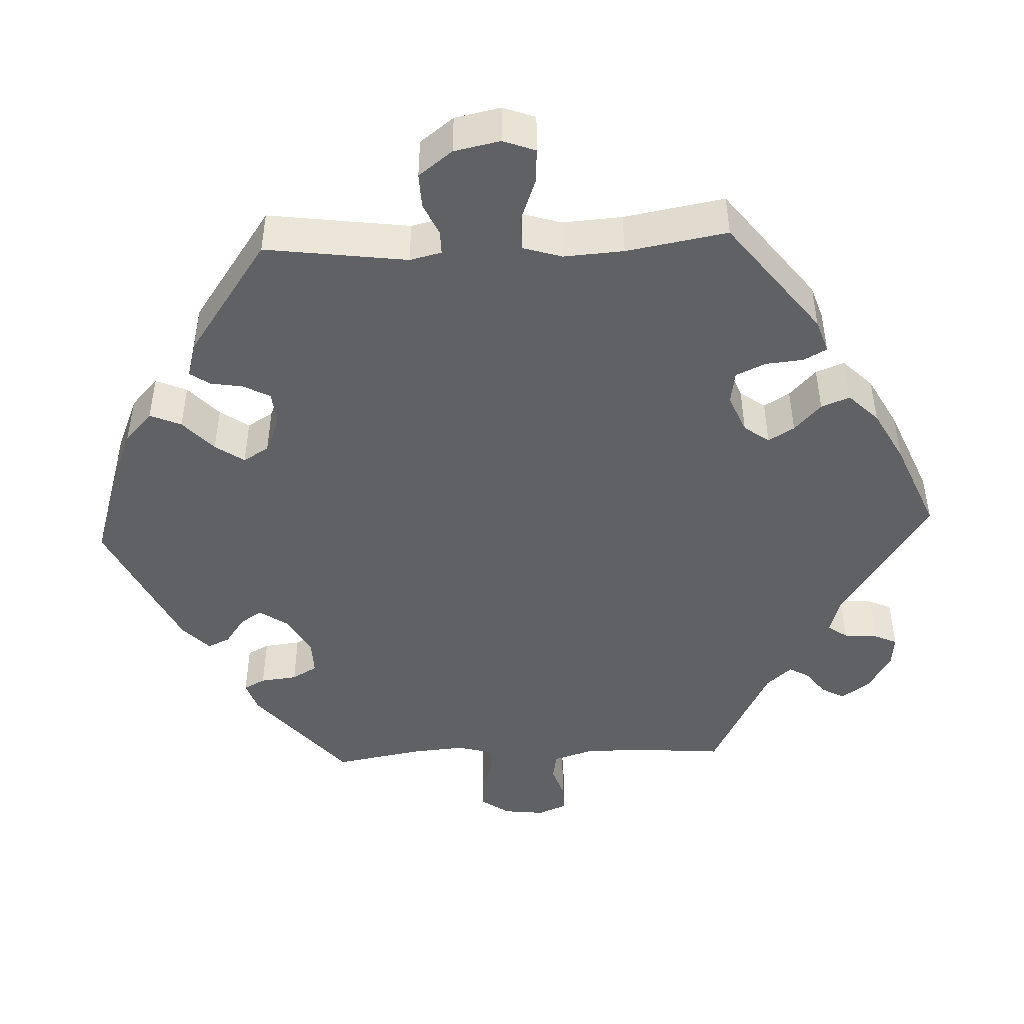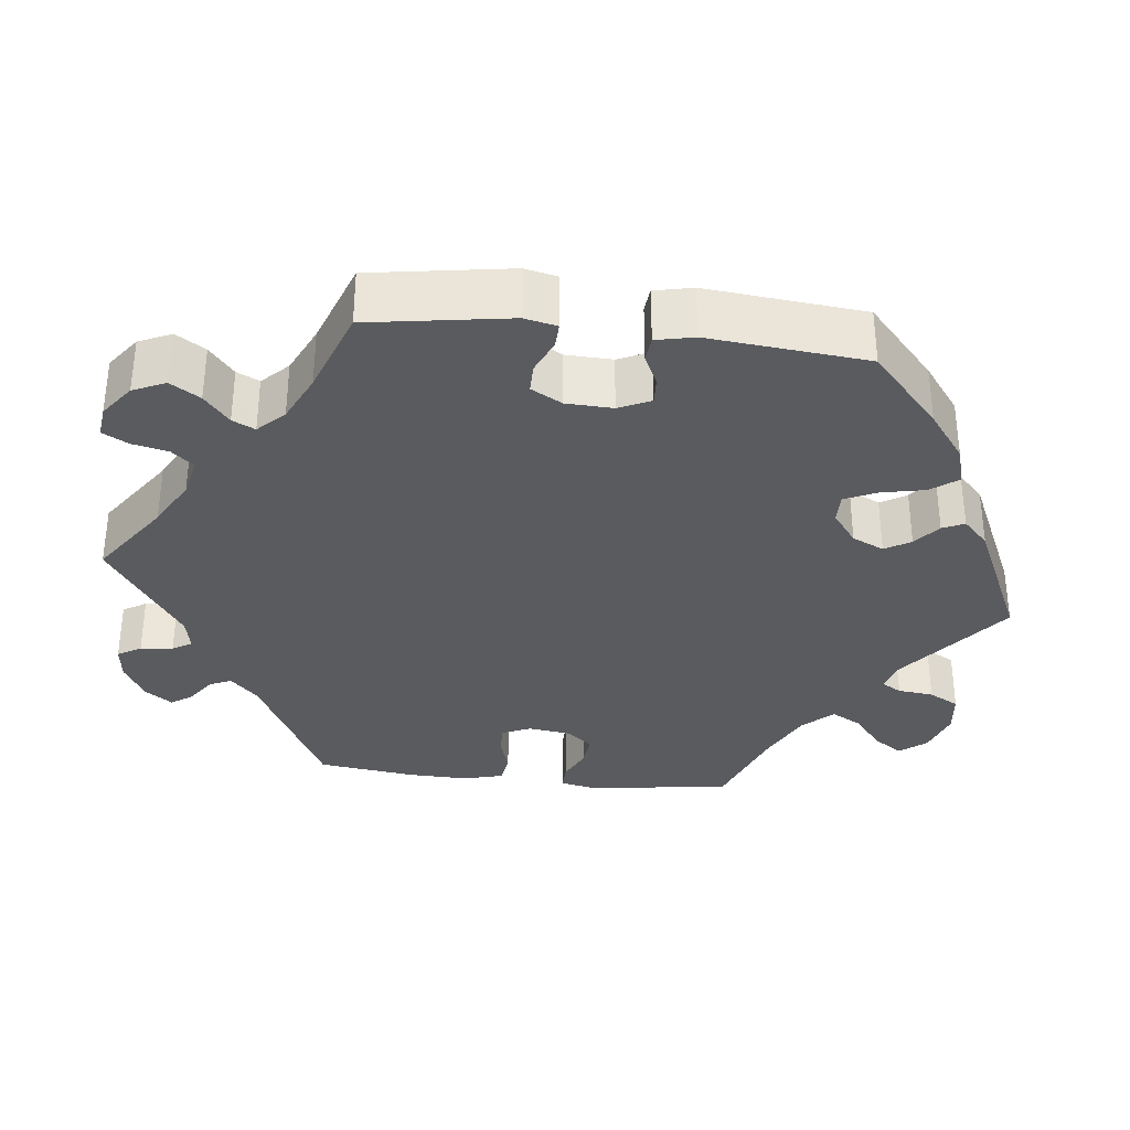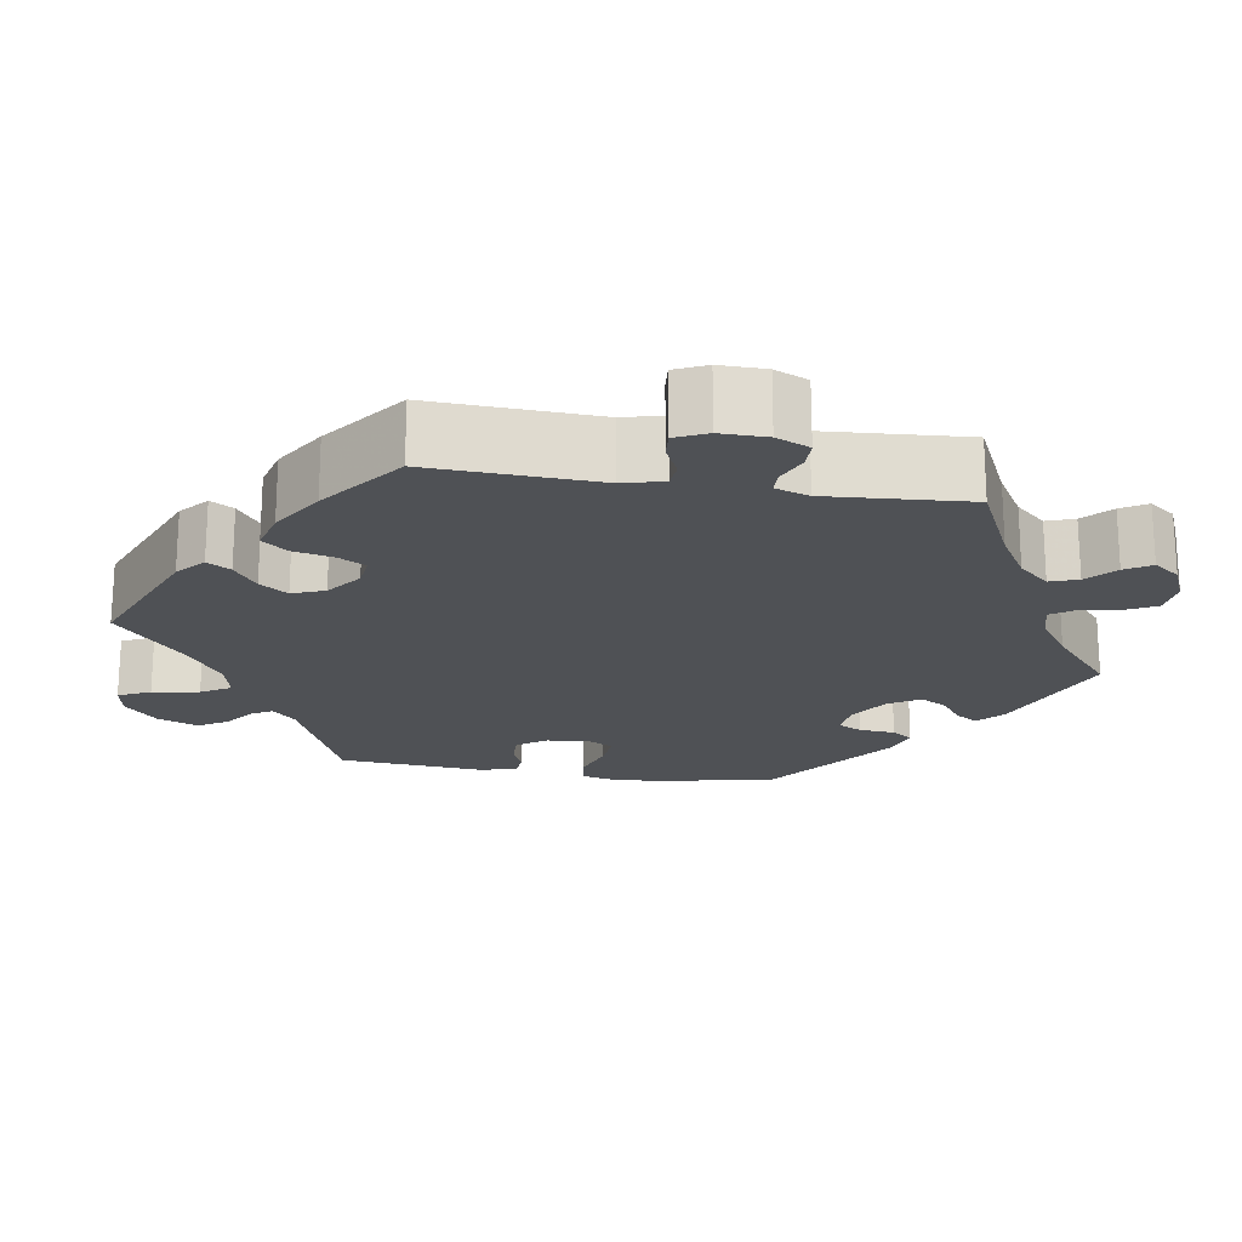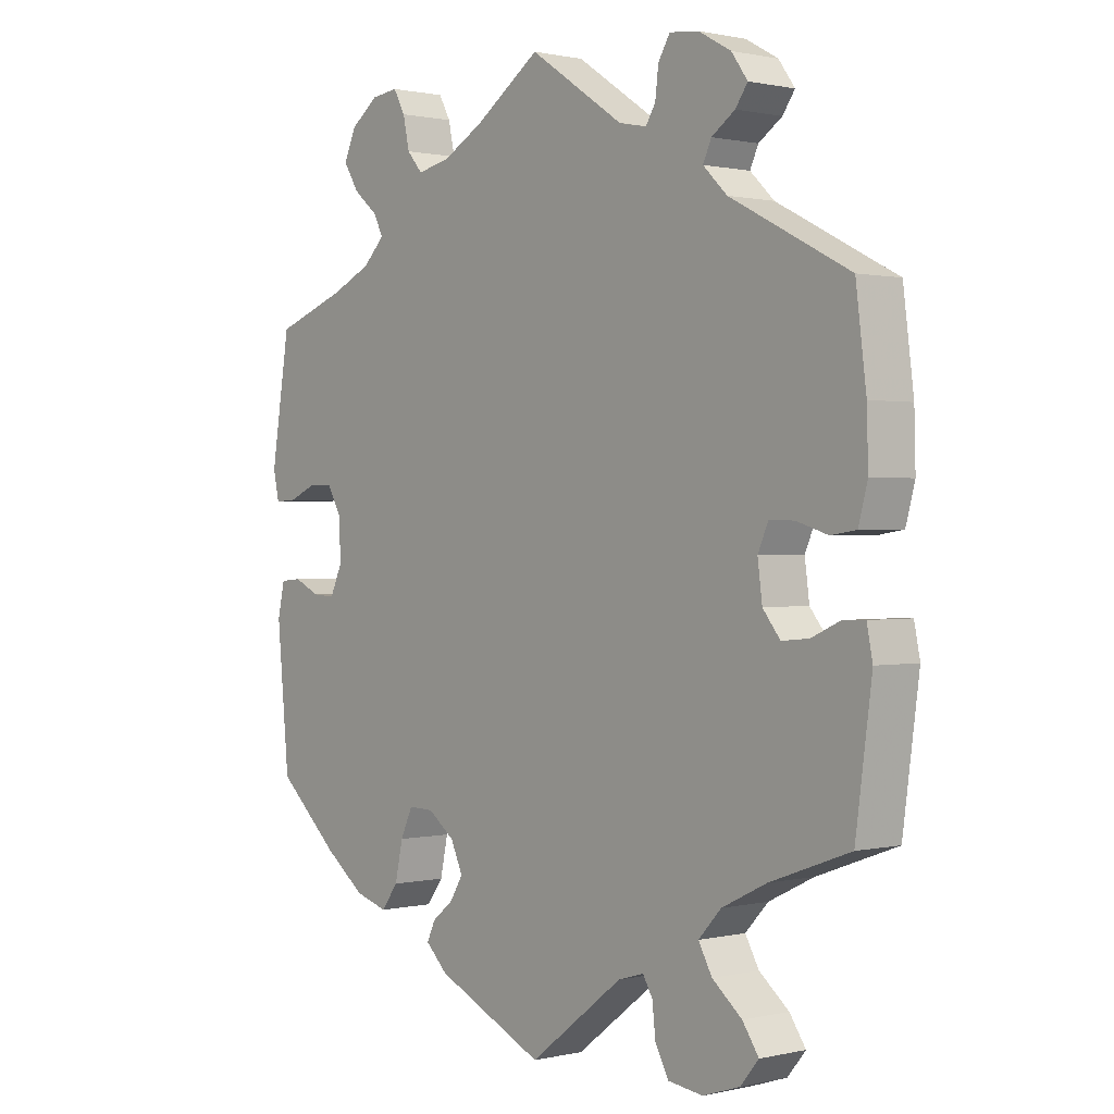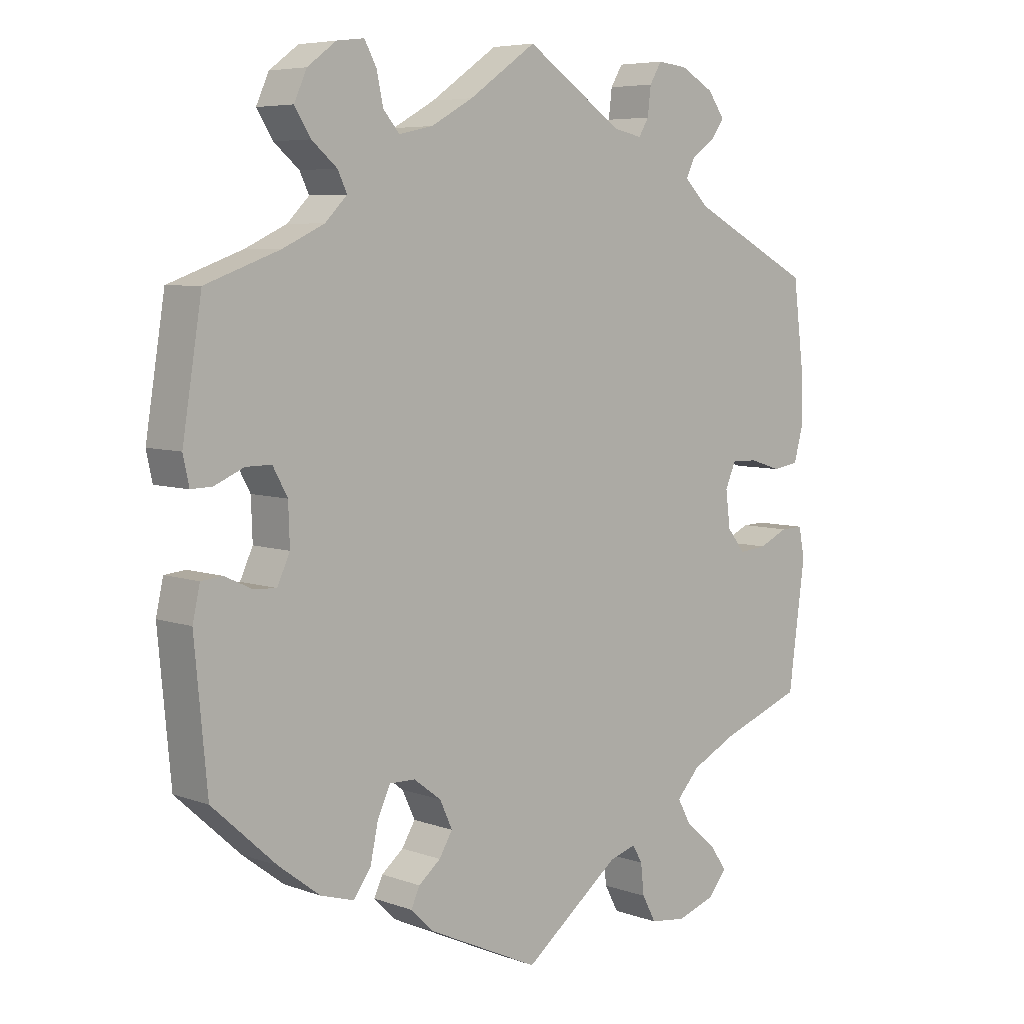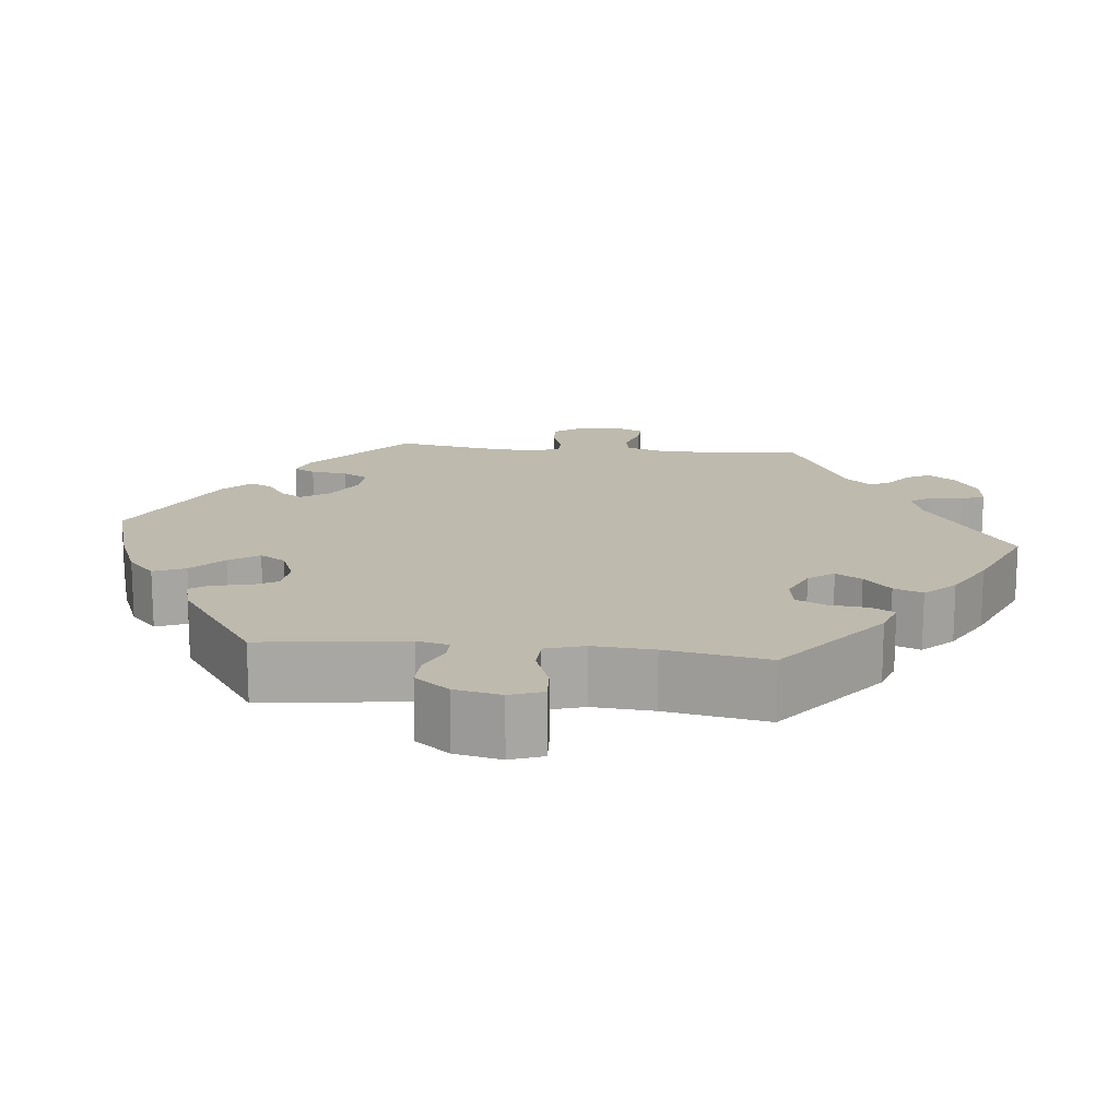
<metadata>
{"format":"obj","ext":"obj","renderer":"f3d","projection":"perspective","resolution":1024,"background":"white","views":[{"elev":-45.6,"azim":-147.4,"up":"+Y"},{"elev":-33.4,"azim":83.3,"up":"+Y"},{"elev":-19.6,"azim":-39.1,"up":"+Y"},{"elev":0.8,"azim":-130.3,"up":"+Z"},{"elev":6.3,"azim":136.8,"up":"+Z"},{"elev":15.4,"azim":-143.6,"up":"+Y"}]}
</metadata>
<code>
v -0.525 0.07 -0.102
v -0.516 0.07 -0.057
v -0.482 0.07 -0.058
v -0.438 0.07 -0.078
v -0.396 0.07 -0.082
v -0.369 0.07 -0.048
v -0.362 0.07 0.006
v -0.378 0.07 0.043
v -0.417 0.07 0.042
v -0.465 0.07 0.027
v -0.504 0.07 0.033
v -0.518 0.07 0.085
v -0.516 0.07 0.162
v -0.5 0.07 0.289
v -0.316 0.07 0.384
v -0.279 0.07 0.42
v -0.292 0.07 0.448
v -0.328 0.07 0.473
v -0.347 0.07 0.5
v -0.322 0.07 0.535
v -0.272 0.07 0.563
v -0.227 0.07 0.568
v -0.209 0.07 0.538
v -0.204 0.07 0.496
v -0.189 0.07 0.471
v -0.146 0.07 0.48
v 0 0.07 0.578
v 0.101 0.07 0.508
v 0.164 0.07 0.473
v 0.215 0.07 0.462
v 0.239 0.07 0.49
v 0.249 0.07 0.536
v 0.267 0.07 0.569
v 0.308 0.07 0.564
v 0.351 0.07 0.532
v 0.37 0.07 0.49
v 0.346 0.07 0.452
v 0.308 0.07 0.42
v 0.294 0.07 0.391
v 0.327 0.07 0.358
v 0.389 0.07 0.329
v 0.5 0.07 0.289
v 0.529 0.07 0.109
v 0.52 0.07 0.067
v 0.488 0.07 0.068
v 0.444 0.07 0.087
v 0.406 0.07 0.087
v 0.384 0.07 0.047
v 0.382 0.07 -0.013
v 0.401 0.07 -0.054
v 0.435 0.07 -0.052
v 0.476 0.07 -0.033
v 0.508 0.07 -0.036
v 0.519 0.07 -0.085
v 0.5 0.07 -0.289
v 0.404 0.07 -0.376
v 0.342 0.07 -0.423
v 0.292 0.07 -0.438
v 0.266 0.07 -0.403
v 0.254 0.07 -0.347
v 0.235 0.07 -0.306
v 0.196 0.07 -0.307
v 0.155 0.07 -0.338
v 0.136 0.07 -0.379
v 0.156 0.07 -0.412
v 0.189 0.07 -0.439
v 0.202 0.07 -0.467
v 0.168 0.07 -0.5
v 0 0.07 -0.578
v -0.145 0.07 -0.466
v -0.185 0.07 -0.454
v -0.2 0.07 -0.48
v -0.205 0.07 -0.526
v -0.226 0.07 -0.565
v -0.28 0.07 -0.572
v -0.337 0.07 -0.553
v -0.365 0.07 -0.519
v -0.34 0.07 -0.482
v -0.294 0.07 -0.444
v -0.273 0.07 -0.406
v -0.308 0.07 -0.368
v -0.377 0.07 -0.334
v -0.5 0.07 -0.289
v -0.525 0 -0.102
v -0.516 0 -0.057
v -0.482 0 -0.058
v -0.438 0 -0.078
v -0.396 0 -0.082
v -0.369 0 -0.048
v -0.362 0 0.006
v -0.378 0 0.043
v -0.417 0 0.042
v -0.465 0 0.027
v -0.504 0 0.033
v -0.518 0 0.085
v -0.516 0 0.162
v -0.5 0 0.289
v -0.316 0 0.384
v -0.279 0 0.42
v -0.292 0 0.448
v -0.328 0 0.473
v -0.347 0 0.5
v -0.322 0 0.535
v -0.272 0 0.563
v -0.227 0 0.568
v -0.209 0 0.538
v -0.204 0 0.496
v -0.189 0 0.471
v -0.146 0 0.48
v 0 0 0.578
v 0.101 0 0.508
v 0.164 0 0.473
v 0.215 0 0.462
v 0.239 0 0.49
v 0.249 0 0.536
v 0.267 0 0.569
v 0.308 0 0.564
v 0.351 0 0.532
v 0.37 0 0.49
v 0.346 0 0.452
v 0.308 0 0.42
v 0.294 0 0.391
v 0.327 0 0.358
v 0.389 0 0.329
v 0.5 0 0.289
v 0.529 0 0.109
v 0.52 0 0.067
v 0.488 0 0.068
v 0.444 0 0.087
v 0.406 0 0.087
v 0.384 0 0.047
v 0.382 0 -0.013
v 0.401 0 -0.054
v 0.435 0 -0.052
v 0.476 0 -0.033
v 0.508 0 -0.036
v 0.519 0 -0.085
v 0.5 0 -0.289
v 0.404 0 -0.376
v 0.342 0 -0.423
v 0.292 0 -0.438
v 0.266 0 -0.403
v 0.254 0 -0.347
v 0.235 0 -0.306
v 0.196 0 -0.307
v 0.155 0 -0.338
v 0.136 0 -0.379
v 0.156 0 -0.412
v 0.189 0 -0.439
v 0.202 0 -0.467
v 0.168 0 -0.5
v 0 0 -0.578
v -0.145 0 -0.466
v -0.185 0 -0.454
v -0.2 0 -0.48
v -0.205 0 -0.526
v -0.226 0 -0.565
v -0.28 0 -0.572
v -0.337 0 -0.553
v -0.365 0 -0.519
v -0.34 0 -0.482
v -0.294 0 -0.444
v -0.273 0 -0.406
v -0.308 0 -0.368
v -0.377 0 -0.334
v -0.5 0 -0.289
f 82 83 1 2
f 81 82 2 3
f 80 81 3 4
f 76 77 78 79
f 76 79 80
f 75 76 80
f 72 73 74 75
f 71 72 75 80
f 70 71 80 4
f 65 66 67 68
f 64 65 68 69
f 63 64 69 70
f 57 58 59 60
f 57 60 61
f 56 57 61
f 55 56 61
f 54 55 61 62
f 51 52 53 54
f 50 51 54 62
f 43 44 45 46
f 41 42 43 46
f 40 41 46 47
f 39 40 47 48
f 35 36 37 38
f 35 38 39
f 34 35 39
f 31 32 33 34
f 30 31 34 39
f 29 30 39 48
f 26 27 28
f 25 26 28 29
f 21 22 23 24
f 21 24 25
f 20 21 25
f 17 18 19 20
f 16 17 20 25
f 15 16 25 29
f 9 10 11 12
f 8 9 12 13
f 63 70 4 5
f 49 50 62 63
f 49 63 5 6
f 48 49 6 7
f 29 48 7 8
f 14 15 29
f 8 13 14 29
f 85 84 166 165
f 86 85 165 164
f 87 86 164 163
f 162 161 160 159
f 163 162 159
f 163 159 158
f 158 157 156 155
f 163 158 155 154
f 87 163 154 153
f 151 150 149 148
f 152 151 148 147
f 153 152 147 146
f 143 142 141 140
f 144 143 140
f 144 140 139
f 144 139 138
f 145 144 138 137
f 137 136 135 134
f 145 137 134 133
f 129 128 127 126
f 129 126 125 124
f 130 129 124 123
f 131 130 123 122
f 121 120 119 118
f 122 121 118
f 122 118 117
f 117 116 115 114
f 122 117 114 113
f 131 122 113 112
f 111 110 109
f 112 111 109 108
f 107 106 105 104
f 108 107 104
f 108 104 103
f 103 102 101 100
f 108 103 100 99
f 112 108 99 98
f 95 94 93 92
f 96 95 92 91
f 88 87 153 146
f 146 145 133 132
f 89 88 146 132
f 90 89 132 131
f 91 90 131 112
f 112 98 97
f 112 97 96 91
f 1 84 85 2
f 2 85 86 3
f 3 86 87 4
f 4 87 88 5
f 5 88 89 6
f 6 89 90 7
f 7 90 91 8
f 8 91 92 9
f 9 92 93 10
f 10 93 94 11
f 11 94 95 12
f 12 95 96 13
f 13 96 97 14
f 14 97 98 15
f 15 98 99 16
f 16 99 100 17
f 17 100 101 18
f 18 101 102 19
f 19 102 103 20
f 20 103 104 21
f 21 104 105 22
f 22 105 106 23
f 23 106 107 24
f 24 107 108 25
f 25 108 109 26
f 26 109 110 27
f 27 110 111 28
f 28 111 112 29
f 29 112 113 30
f 30 113 114 31
f 31 114 115 32
f 32 115 116 33
f 33 116 117 34
f 34 117 118 35
f 35 118 119 36
f 36 119 120 37
f 37 120 121 38
f 38 121 122 39
f 39 122 123 40
f 40 123 124 41
f 41 124 125 42
f 42 125 126 43
f 43 126 127 44
f 44 127 128 45
f 45 128 129 46
f 46 129 130 47
f 47 130 131 48
f 48 131 132 49
f 49 132 133 50
f 50 133 134 51
f 51 134 135 52
f 52 135 136 53
f 53 136 137 54
f 54 137 138 55
f 55 138 139 56
f 56 139 140 57
f 57 140 141 58
f 58 141 142 59
f 59 142 143 60
f 60 143 144 61
f 61 144 145 62
f 62 145 146 63
f 63 146 147 64
f 64 147 148 65
f 65 148 149 66
f 66 149 150 67
f 67 150 151 68
f 68 151 152 69
f 69 152 153 70
f 70 153 154 71
f 71 154 155 72
f 72 155 156 73
f 73 156 157 74
f 74 157 158 75
f 75 158 159 76
f 76 159 160 77
f 77 160 161 78
f 78 161 162 79
f 79 162 163 80
f 80 163 164 81
f 81 164 165 82
f 82 165 166 83
f 83 166 84 1

</code>
